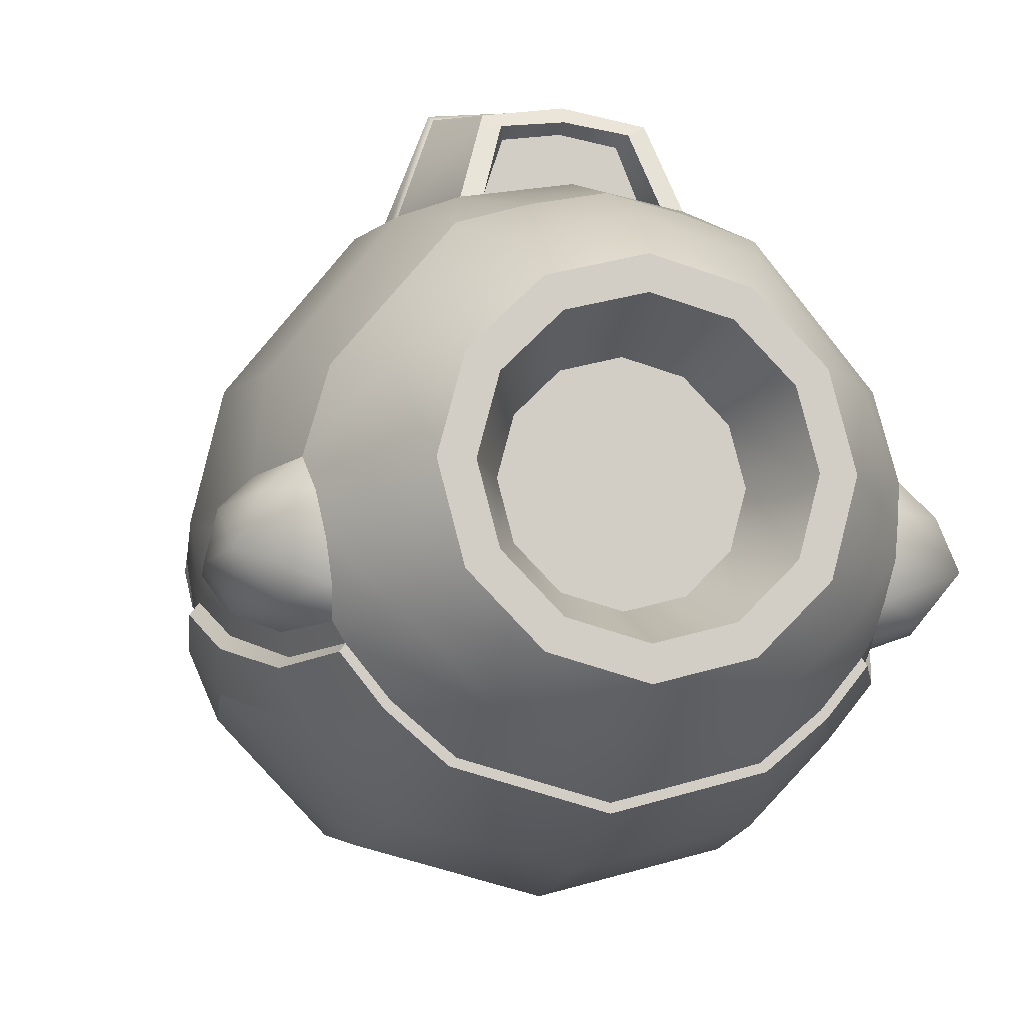
<metadata>
{"format":"obj","ext":"obj","renderer":"f3d","projection":"perspective","resolution":1024,"background":"white","views":[{"elev":-9.5,"azim":-13.6,"up":"+Y"}]}
</metadata>
<code>
o Buster_010_G
v -0.02564 0.09319 0.3093
v -0.03914 0.1068 0.2662
v -0.05019 0.08543 0.3093
v -0.03104 0.1083 0.2661
v 0 0.09865 0.3093
v 0 0.1139 0.2662
v -0.06034 0.09864 0.2662
v -0.05324 0.1103 0.2164
v -0.05151 0.111 0.218
v -0.0903 0.03699 0.3093
v -0.1041 0.04258 0.2662
v -0.1095 0.005939 0.2774
v -0.09871 0.007183 0.3093
v -0.06652 0.1029 0.218
v -0.1115 0.04583 0.218
v -0.06186 0.09461 0.1284
v -0.1029 0.04258 0.1284
v -0.1222 -0 0.218
v -0.1126 0.000411 0.1284
v -0.08417 0.05137 0.07666
v -0.0677 0.06187 0.0514
v -0.03592 0.08022 0.0514
v -0.06317 0.04701 0.02468
v -0.01677 0.06398 0
v -0.0365 0.05668 0
v -0.09886 0.02605 0.08609
v -0.09737 -0.00375 0.07579
v -0.0575 0.0332 0
v -0.06943 0.01912 0.0108
v -0.06639 0 0
v -0.0767 -0.008684 0.02376
v -0.0575 -0.0332 0
v -0.06921 -0.03715 0.03809
v -0.0332 -0.0575 0
v -0.03811 -0.06492 0.02873
v 0 -0.06639 0
v 0 -0.07511 0.02575
v -0.08613 -0.02086 0.0514
v -0.09264 -0.02498 0.07417
v -0.09737 -0.00375 0.07579
v -0.1077 -0.02955 0.1284
v -0.1186 -0.02739 0.218
v -0.1181 -0.02171 0.2322
v -0.1123 -0.03435 0.2457
v -0.111 -0.04119 0.2409
v -0.09975 -0.04397 0.2774
v -0.09693 -0.05187 0.2767
v -0.1172 -0.006242 0.2457
v -0.08453 -0.05078 0.3093
v -0.08867 -0.04406 0.3093
v -0.02564 0.09319 0.3093
v -0.05019 0.08543 0.3093
v -0.04224 0.07336 0.3357
v 0 0.09865 0.3093
v 0 0.08468 0.3357
v -0.07679 0.03195 0.3357
v -0.0903 0.03699 0.3093
v -0.09871 0.007183 0.3093
v -0.08245 -0.002189 0.3357
v -0.09556 -0.004131 0.316
v -0.08018 -0.0186 0.3357
v -0.0927 -0.02008 0.3199
v -0.0727 -0.04279 0.3357
v -0.05733 -0.03311 0.3568
v -0.09014 -0.03319 0.316
v -0.0662 -1.2e-05 0.3568
v -0.05733 0.03309 0.3568
v -0.0331 -0.05734 0.3568
v -0.04224 -0.07297 0.3357
v -0.08453 -0.05078 0.3093
v -0.07022 -0.06811 0.3093
v -0.04933 -0.08543 0.3093
v 0 -0.08429 0.3357
v 0 -0.09865 0.3093
v -0.08867 -0.04406 0.3093
v 0 -0.06621 0.3568
v -0.0331 0.05732 0.3568
v 0 0.06619 0.3568
v 0 -1e-06 0.3258
v -0.02023 0.03505 0.3258
v -0.03505 0.02023 0.3258
v 0 0.04047 0.3258
v -0.04047 -0 0.3258
v -0.03505 -0.02023 0.3258
v -0.02023 -0.03505 0.3258
v 0 -0.04047 0.3258
v -0.03984 0.1502 0.2162
v 0 0.155 0.2162
v 0 0.1393 0.1284
v -0.03701 0.1355 0.1284
v 0 0.1527 0.218
v -0.03848 0.1485 0.218
v -0.05151 0.111 0.218
v -0.05324 0.1103 0.2164
v -0.02611 0.1004 0.0514
v 0 0.1032 0.0514
v 0 0.06639 0
v -0.01677 0.06398 0
v -0.03592 0.08022 0.0514
v -0.05143 0.1009 0.1284
v -0.07994 0.0436 0.02501
v -0.08116 0.02186 0.01564
v -0.09277 0.0244 0.04479
v -0.0856 0.05505 0.04498
v -0.09581 0.04707 0.06483
v -0.1044 0.02695 0.07394
v -0.1056 0.005205 0.06457
v -0.09995 -0.006247 0.04461
v -0.08974 0.001733 0.02476
v -0.1207 -0.004906 0.2774
v -0.1095 0.005939 0.2774
v -0.1172 -0.006242 0.2457
v -0.1214 -0.02212 0.2457
v -0.1248 -0.02258 0.2774
v -0.1142 -0.0389 0.2774
v -0.1123 -0.03435 0.2457
v -0.1117 -0.003886 0.3085
v -0.09871 0.007183 0.3093
v -0.1195 -0.02184 0.3085
v -0.1049 -0.03892 0.3085
v -0.09975 -0.04397 0.2774
v -0.08867 -0.04406 0.3093
v -0.1181 -0.02171 0.2322
v -0.09014 -0.03319 0.316
v -0.0927 -0.02008 0.3199
v -0.09556 -0.004131 0.316
v 0 -0 0
v -0.0365 0.05668 0
v -0.01677 0.06398 0
v 0 0.06639 0
v -0.0575 0.0332 0
v -0.06639 0 0
v -0.0575 -0.0332 0
v -0.0332 -0.0575 0
v 0 -0.06639 0
v -0.08825 -0.07399 0.2661
v -0.1111 -0.05828 0.218
v -0.06434 -0.1085 0.218
v -0.06018 -0.1028 0.2661
v -0.0723 -0.07078 0.3093
v 0 -0.1185 0.2661
v 0 -0.1253 0.218
v 0 -0.102 0.3093
v -0.05162 -0.08814 0.3093
v -0.05926 -0.1009 0.1284
v 0 -0.117 0.1284
v -0.09996 -0.05904 0.1284
v -0.08721 -0.05251 0.07998
v -0.07215 -0.06118 0.06164
v -0.0463 -0.0782 0.05452
v 0 -0.09098 0.05152
v -0.0864 -0.05341 0.3093
v -0.1003 -0.05542 0.2767
v -0.0723 -0.07078 0.3093
v -0.08825 -0.07399 0.2661
v -0.1111 -0.05828 0.218
v -0.1143 -0.04547 0.24
v -0.1219 -0.03167 0.218
v -0.111 -0.03383 0.1284
v -0.09996 -0.05904 0.1284
v -0.08721 -0.05251 0.07998
v -0.09597 -0.02926 0.07332
v -0.07254 -0.04143 0.03922
v -0.07215 -0.06118 0.06164
v -0.04136 -0.06915 0.02972
v -0.0463 -0.0782 0.05452
v 0 -0.09098 0.05152
v 0 -0.07971 0.02667
v -0.0723 -0.07078 0.3093
v -0.05162 -0.08814 0.3093
v -0.04933 -0.08543 0.3093
v -0.07022 -0.06811 0.3093
v 0 -0.102 0.3093
v 0 -0.09865 0.3093
v -0.02701 -0.0468 0.3568
v -0.0331 -0.05734 0.3568
v 0 -0.06621 0.3568
v 0 -0.05403 0.3568
v -0.05733 -0.03311 0.3568
v -0.04678 -0.02702 0.3568
v -0.05402 -1.2e-05 0.3568
v -0.0662 -1.2e-05 0.3568
v -0.04678 0.027 0.3568
v -0.05733 0.03309 0.3568
v -0.02701 0.04686 0.3568
v -0.0331 0.05732 0.3568
v 0 0.05401 0.3568
v 0 0.06619 0.3568
v -0.02023 -0.03505 0.3258
v -0.02701 -0.0468 0.3568
v 0 -0.05403 0.3568
v 0 -0.04047 0.3258
v -0.03505 -0.02023 0.3258
v -0.04678 -0.02702 0.3568
v -0.04047 -0 0.3258
v -0.05402 -1.2e-05 0.3568
v -0.03505 0.02023 0.3258
v -0.04678 0.027 0.3568
v -0.02023 0.03505 0.3258
v -0.02701 0.04686 0.3568
v 0 0.04047 0.3258
v 0 0.05401 0.3568
v -0.03848 0.1485 0.218
v -0.02894 0.1396 0.2546
v 0 0.1451 0.2522
v 0 0.1527 0.218
v -0.05151 0.111 0.218
v -0.03914 0.1068 0.2662
v -0.05143 0.1009 0.1284
v -0.03104 0.1083 0.2661
v -0.02269 0.1358 0.2563
v -0.02894 0.1396 0.2546
v -0.03914 0.1068 0.2662
v -0.02269 0.1358 0.2563
v 0 0.1393 0.2548
v 0 0.1451 0.2522
v -0.02894 0.1396 0.2546
v -0.03 0.1097 0.2485
v 0 0.1158 0.2485
v -0.02043 0.1334 0.2485
v 0 0.1367 0.2486
v -0.03 0.1097 0.2485
v 0 0.1158 0.2485
v -0.02043 0.1334 0.2485
v -0.02269 0.1358 0.2563
v -0.03104 0.1083 0.2661
v -0.03 0.1097 0.2485
v 0 0.1367 0.2486
v 0 0.1393 0.2548
v -0.04136 -0.06915 0.02972
v -0.03811 -0.06492 0.02873
v 0 -0.07511 0.02575
v 0 -0.07971 0.02667
v -0.07254 -0.04143 0.03922
v -0.06921 -0.03715 0.03809
v -0.09597 -0.02926 0.07332
v -0.09264 -0.02498 0.07417
v -0.06921 -0.03715 0.03809
v -0.07254 -0.04143 0.03922
v -0.111 -0.03383 0.1284
v -0.1077 -0.02955 0.1284
v -0.09264 -0.02498 0.07417
v -0.09597 -0.02926 0.07332
v -0.1219 -0.03167 0.218
v -0.1186 -0.02739 0.218
v -0.0723 -0.07078 0.3093
v -0.07022 -0.06811 0.3093
v -0.08453 -0.05078 0.3093
v -0.0864 -0.05341 0.3093
v -0.0864 -0.05341 0.3093
v -0.08453 -0.05078 0.3093
v -0.09693 -0.05187 0.2767
v -0.1003 -0.05542 0.2767
v -0.111 -0.04119 0.2409
v -0.1143 -0.04547 0.24
v -0.1186 -0.02739 0.218
v -0.1219 -0.03167 0.218
v -0.08613 -0.02086 0.0514
v -0.09995 -0.006247 0.04461
v -0.08974 0.001733 0.02476
v -0.0767 -0.008684 0.02376
v -0.08116 0.02186 0.01564
v -0.06943 0.01912 0.0108
v -0.07994 0.0436 0.02501
v -0.06317 0.04701 0.02468
v -0.0856 0.05505 0.04498
v -0.0677 0.06187 0.0514
v -0.09581 0.04707 0.06483
v -0.08417 0.05137 0.07666
v -0.1044 0.02695 0.07394
v -0.09886 0.02605 0.08609
v -0.1056 0.005205 0.06457
v -0.09737 -0.00375 0.07579
v -0.09995 -0.006247 0.04461
v -0.08613 -0.02086 0.0514
v 0.03914 0.1068 0.2662
v 0.02564 0.09319 0.3093
v 0.05019 0.08543 0.3093
v 0.03104 0.1083 0.2661
v 0 0.09865 0.3093
v 0 0.1139 0.2662
v 0.06034 0.09864 0.2662
v 0.05324 0.1103 0.2164
v 0.05151 0.111 0.218
v 0.0903 0.03699 0.3093
v 0.1041 0.04258 0.2662
v 0.1095 0.005939 0.2774
v 0.09871 0.007183 0.3093
v 0.06652 0.1029 0.218
v 0.1115 0.04583 0.218
v 0.06186 0.09461 0.1284
v 0.1029 0.04258 0.1284
v 0.1222 -0 0.218
v 0.1126 0.000411 0.1284
v 0.08417 0.05137 0.07666
v 0.0677 0.06187 0.0514
v 0.03592 0.08022 0.0514
v 0.06317 0.04701 0.02468
v 0.01677 0.06398 0
v 0.0365 0.05668 0
v 0.09886 0.02605 0.08609
v 0.09737 -0.00375 0.07579
v 0.0575 0.0332 0
v 0.06943 0.01912 0.0108
v 0.06639 0 0
v 0.0767 -0.008684 0.02376
v 0.0575 -0.0332 0
v 0.06921 -0.03715 0.03809
v 0.0332 -0.0575 0
v 0.03811 -0.06492 0.02873
v 0 -0.06639 0
v 0 -0.07511 0.02575
v 0.08613 -0.02086 0.0514
v 0.09264 -0.02498 0.07417
v 0.09737 -0.00375 0.07579
v 0.1077 -0.02955 0.1284
v 0.1186 -0.02739 0.218
v 0.1181 -0.02171 0.2322
v 0.1123 -0.03435 0.2457
v 0.111 -0.04119 0.2409
v 0.09975 -0.04397 0.2774
v 0.09693 -0.05187 0.2767
v 0.1172 -0.006242 0.2457
v 0.08453 -0.05078 0.3093
v 0.08867 -0.04406 0.3093
v 0.05019 0.08543 0.3093
v 0.02564 0.09319 0.3093
v 0 0.09865 0.3093
v 0.04224 0.07336 0.3357
v 0 0.08468 0.3357
v 0.07679 0.03195 0.3357
v 0.0903 0.03699 0.3093
v 0.09871 0.007183 0.3093
v 0.08245 -0.002189 0.3357
v 0.09556 -0.004131 0.316
v 0.08018 -0.0186 0.3357
v 0.0927 -0.02008 0.3199
v 0.0727 -0.04279 0.3357
v 0.05733 -0.03311 0.3568
v 0.09014 -0.03319 0.316
v 0.0662 -1.2e-05 0.3568
v 0.05733 0.03309 0.3568
v 0.0331 -0.05734 0.3568
v 0.04224 -0.07297 0.3357
v 0.08453 -0.05078 0.3093
v 0.07022 -0.06811 0.3093
v 0.04933 -0.08543 0.3093
v 0 -0.08429 0.3357
v 0 -0.09865 0.3093
v 0.08867 -0.04406 0.3093
v 0 -0.06621 0.3568
v 0.0331 0.05732 0.3568
v 0 0.06619 0.3568
v 0.02023 0.03505 0.3258
v 0 -1e-06 0.3258
v 0.03505 0.02023 0.3258
v 0 0.04047 0.3258
v 0.04047 -0 0.3258
v 0.03505 -0.02023 0.3258
v 0.02023 -0.03505 0.3258
v 0 -0.04047 0.3258
v 0.03984 0.1502 0.2162
v 0.03701 0.1355 0.1284
v 0 0.1393 0.1284
v 0 0.155 0.2162
v 0 0.1527 0.218
v 0.03848 0.1485 0.218
v 0.05151 0.111 0.218
v 0.05324 0.1103 0.2164
v 0.02611 0.1004 0.0514
v 0 0.1032 0.0514
v 0 0.06639 0
v 0.01677 0.06398 0
v 0.03592 0.08022 0.0514
v 0.05143 0.1009 0.1284
v 0.08116 0.02186 0.01564
v 0.07994 0.0436 0.02501
v 0.09277 0.0244 0.04479
v 0.0856 0.05505 0.04498
v 0.09581 0.04707 0.06483
v 0.1044 0.02695 0.07394
v 0.1056 0.005205 0.06457
v 0.09995 -0.006247 0.04461
v 0.08974 0.001733 0.02476
v 0.1095 0.005939 0.2774
v 0.1207 -0.004906 0.2774
v 0.1172 -0.006242 0.2457
v 0.1214 -0.02212 0.2457
v 0.1248 -0.02258 0.2774
v 0.1142 -0.0389 0.2774
v 0.1123 -0.03435 0.2457
v 0.1117 -0.003886 0.3085
v 0.09871 0.007183 0.3093
v 0.1195 -0.02184 0.3085
v 0.1049 -0.03892 0.3085
v 0.09975 -0.04397 0.2774
v 0.08867 -0.04406 0.3093
v 0.1181 -0.02171 0.2322
v 0.09014 -0.03319 0.316
v 0.0927 -0.02008 0.3199
v 0.09556 -0.004131 0.316
v 0.0365 0.05668 0
v 0 -0 0
v 0.01677 0.06398 0
v 0 0.06639 0
v 0.0575 0.0332 0
v 0.06639 0 0
v 0.0575 -0.0332 0
v 0.0332 -0.0575 0
v 0 -0.06639 0
v 0.1111 -0.05828 0.218
v 0.08825 -0.07399 0.2661
v 0.06434 -0.1085 0.218
v 0.06018 -0.1028 0.2661
v 0.0723 -0.07078 0.3093
v 0 -0.1185 0.2661
v 0 -0.1253 0.218
v 0 -0.102 0.3093
v 0.05162 -0.08814 0.3093
v 0.05926 -0.1009 0.1284
v 0 -0.117 0.1284
v 0.09996 -0.05904 0.1284
v 0.08721 -0.05251 0.07998
v 0.07215 -0.06118 0.06164
v 0.0463 -0.0782 0.05452
v 0 -0.09098 0.05152
v 0.1003 -0.05542 0.2767
v 0.0864 -0.05341 0.3093
v 0.0723 -0.07078 0.3093
v 0.08825 -0.07399 0.2661
v 0.1111 -0.05828 0.218
v 0.1143 -0.04547 0.24
v 0.1219 -0.03167 0.218
v 0.111 -0.03383 0.1284
v 0.09996 -0.05904 0.1284
v 0.08721 -0.05251 0.07998
v 0.09597 -0.02926 0.07332
v 0.07254 -0.04143 0.03922
v 0.07215 -0.06118 0.06164
v 0.04136 -0.06915 0.02972
v 0.0463 -0.0782 0.05452
v 0 -0.09098 0.05152
v 0 -0.07971 0.02667
v 0.0723 -0.07078 0.3093
v 0.07022 -0.06811 0.3093
v 0.04933 -0.08543 0.3093
v 0.05162 -0.08814 0.3093
v 0 -0.102 0.3093
v 0 -0.09865 0.3093
v 0.02701 -0.0468 0.3568
v 0 -0.05403 0.3568
v 0 -0.06621 0.3568
v 0.0331 -0.05734 0.3568
v 0.05733 -0.03311 0.3568
v 0.04678 -0.02702 0.3568
v 0.05402 -1.2e-05 0.3568
v 0.0662 -1.2e-05 0.3568
v 0.04678 0.027 0.3568
v 0.05733 0.03309 0.3568
v 0.02701 0.04686 0.3568
v 0.0331 0.05732 0.3568
v 0 0.05401 0.3568
v 0 0.06619 0.3568
v 0.02023 -0.03505 0.3258
v 0 -0.04047 0.3258
v 0 -0.05403 0.3568
v 0.02701 -0.0468 0.3568
v 0.03505 -0.02023 0.3258
v 0.04678 -0.02702 0.3568
v 0.04047 -0 0.3258
v 0.05402 -1.2e-05 0.3568
v 0.03505 0.02023 0.3258
v 0.04678 0.027 0.3568
v 0.02023 0.03505 0.3258
v 0.02701 0.04686 0.3568
v 0 0.04047 0.3258
v 0 0.05401 0.3568
v 0.03848 0.1485 0.218
v 0 0.1527 0.218
v 0 0.1451 0.2522
v 0.02894 0.1396 0.2546
v 0.05151 0.111 0.218
v 0.03914 0.1068 0.2662
v 0.05143 0.1009 0.1284
v 0.03104 0.1083 0.2661
v 0.03914 0.1068 0.2662
v 0.02894 0.1396 0.2546
v 0.02269 0.1358 0.2563
v 0.02269 0.1358 0.2563
v 0.02894 0.1396 0.2546
v 0 0.1451 0.2522
v 0 0.1393 0.2548
v 0 0.1158 0.2485
v 0.03 0.1097 0.2485
v 0.02043 0.1334 0.2485
v 0 0.1367 0.2486
v 0.03 0.1097 0.2485
v 0 0.1158 0.2485
v 0.02043 0.1334 0.2485
v 0.03 0.1097 0.2485
v 0.03104 0.1083 0.2661
v 0.02269 0.1358 0.2563
v 0 0.1367 0.2486
v 0 0.1393 0.2548
v 0.04136 -0.06915 0.02972
v 0 -0.07971 0.02667
v 0 -0.07511 0.02575
v 0.03811 -0.06492 0.02873
v 0.07254 -0.04143 0.03922
v 0.06921 -0.03715 0.03809
v 0.09597 -0.02926 0.07332
v 0.07254 -0.04143 0.03922
v 0.06921 -0.03715 0.03809
v 0.09264 -0.02498 0.07417
v 0.111 -0.03383 0.1284
v 0.09597 -0.02926 0.07332
v 0.09264 -0.02498 0.07417
v 0.1077 -0.02955 0.1284
v 0.1219 -0.03167 0.218
v 0.1186 -0.02739 0.218
v 0.0723 -0.07078 0.3093
v 0.0864 -0.05341 0.3093
v 0.08453 -0.05078 0.3093
v 0.07022 -0.06811 0.3093
v 0.0864 -0.05341 0.3093
v 0.1003 -0.05542 0.2767
v 0.09693 -0.05187 0.2767
v 0.08453 -0.05078 0.3093
v 0.111 -0.04119 0.2409
v 0.1143 -0.04547 0.24
v 0.1186 -0.02739 0.218
v 0.1219 -0.03167 0.218
v 0.08613 -0.02086 0.0514
v 0.0767 -0.008684 0.02376
v 0.08974 0.001733 0.02476
v 0.09995 -0.006247 0.04461
v 0.08116 0.02186 0.01564
v 0.06943 0.01912 0.0108
v 0.07994 0.0436 0.02501
v 0.06317 0.04701 0.02468
v 0.0856 0.05505 0.04498
v 0.0677 0.06187 0.0514
v 0.09581 0.04707 0.06483
v 0.08417 0.05137 0.07666
v 0.1044 0.02695 0.07394
v 0.09886 0.02605 0.08609
v 0.1056 0.005205 0.06457
v 0.09737 -0.00375 0.07579
v 0.09995 -0.006247 0.04461
v 0.08613 -0.02086 0.0514
f 1 2 3
f 1 4 2
f 4 1 5
f 5 6 4
f 2 7 3
f 8 7 2
f 8 2 9
f 3 7 10
f 7 11 10
f 10 11 12
f 13 10 12
f 7 14 11
f 7 8 14
f 14 15 11
f 14 16 15
f 14 8 16
f 16 17 15
f 15 17 18
f 11 15 18
f 11 18 12
f 17 19 18
f 20 17 16
f 16 21 20
f 22 21 16
f 23 21 22
f 23 22 24
f 24 25 23
f 20 26 17
f 27 19 17
f 26 27 17
f 25 28 23
f 29 23 28
f 29 28 30
f 29 30 31
f 31 30 32
f 31 32 33
f 33 32 34
f 35 33 34
f 35 34 36
f 37 35 36
f 38 31 33
f 38 33 39
f 39 40 38
f 39 41 40
f 40 41 19
f 41 42 19
f 42 18 19
f 43 18 42
f 44 43 42
f 45 44 42
f 46 44 45
f 47 46 45
f 18 43 48
f 47 49 46
f 49 50 46
f 48 12 18
f 51 52 53
f 53 54 51
f 53 55 54
f 56 53 52
f 57 56 52
f 56 57 58
f 56 58 59
f 58 60 59
f 61 59 60
f 62 61 60
f 61 62 63
f 61 63 64
f 62 65 63
f 56 59 66
f 59 61 66
f 61 64 66
f 56 66 67
f 64 63 68
f 63 69 68
f 69 63 70
f 69 70 71
f 71 72 69
f 73 69 72
f 74 73 72
f 70 63 75
f 63 65 75
f 69 73 76
f 68 69 76
f 53 56 67
f 77 53 67
f 55 53 77
f 78 55 77
f 79 80 81
f 79 82 80
f 79 81 83
f 79 83 84
f 79 84 85
f 85 86 79
f 87 88 89
f 90 87 89
f 88 87 91
f 87 92 91
f 92 87 93
f 87 94 93
f 95 90 89
f 96 95 89
f 96 97 95
f 97 98 95
f 98 99 95
f 90 95 99
f 87 90 100
f 94 87 100
f 100 90 99
f 101 102 103
f 104 101 103
f 103 105 104
f 106 105 103
f 107 106 103
f 108 107 103
f 109 108 103
f 102 109 103
f 110 111 112
f 110 112 113
f 114 110 113
f 114 113 115
f 113 116 115
f 111 110 117
f 118 111 117
f 119 114 115
f 110 114 119
f 117 110 119
f 120 119 115
f 120 115 121
f 115 116 121
f 122 120 121
f 123 116 113
f 113 112 123
f 120 122 124
f 120 124 119
f 124 125 119
f 119 125 126
f 117 119 126
f 117 126 118
f 127 128 129
f 129 130 127
f 127 131 128
f 127 132 131
f 127 133 132
f 134 133 127
f 135 134 127
f 136 137 138
f 138 139 136
f 140 136 139
f 139 138 141
f 138 142 141
f 139 141 143
f 144 139 143
f 140 139 144
f 138 145 142
f 145 146 142
f 147 145 138
f 137 147 138
f 148 145 147
f 145 148 149
f 149 150 145
f 145 150 146
f 150 151 146
f 152 153 154
f 154 153 155
f 155 153 156
f 153 157 156
f 157 158 156
f 156 158 159
f 160 156 159
f 161 160 159
f 159 162 161
f 161 162 163
f 164 161 163
f 164 163 165
f 165 166 164
f 166 165 167
f 165 168 167
f 169 170 171
f 172 169 171
f 170 173 171
f 173 174 171
f 175 176 177
f 178 175 177
f 179 176 175
f 180 179 175
f 180 181 179
f 181 182 179
f 181 183 182
f 183 184 182
f 183 185 184
f 185 186 184
f 185 187 186
f 187 188 186
f 189 190 191
f 192 189 191
f 189 193 190
f 193 194 190
f 193 195 194
f 195 196 194
f 195 197 196
f 197 198 196
f 197 199 198
f 199 200 198
f 199 201 200
f 201 202 200
f 203 204 205
f 206 203 205
f 204 203 207
f 208 204 207
f 16 209 22
f 8 209 16
f 210 211 212
f 213 210 212
f 214 215 216
f 217 214 216
f 218 219 220
f 220 219 221
f 222 4 6
f 223 222 6
f 224 225 226
f 227 224 226
f 224 228 225
f 228 229 225
f 230 231 232
f 233 230 232
f 230 234 231
f 234 235 231
f 236 237 238
f 239 236 238
f 240 241 242
f 243 240 242
f 240 244 241
f 244 245 241
f 246 247 248
f 249 246 248
f 250 251 252
f 253 250 252
f 253 252 254
f 255 253 254
f 255 254 256
f 257 255 256
f 258 259 260
f 261 258 260
f 261 260 262
f 263 261 262
f 263 262 264
f 265 263 264
f 265 264 266
f 267 265 266
f 267 266 268
f 269 267 268
f 269 268 270
f 271 269 270
f 271 270 272
f 273 271 272
f 273 272 274
f 275 273 274
f 276 277 278
f 279 277 276
f 277 279 280
f 281 280 279
f 282 276 278
f 282 283 276
f 276 283 284
f 282 278 285
f 286 282 285
f 286 285 287
f 285 288 287
f 289 282 286
f 283 282 289
f 290 289 286
f 291 289 290
f 283 289 291
f 292 291 290
f 292 290 293
f 290 286 293
f 293 286 287
f 294 292 293
f 292 295 291
f 296 291 295
f 296 297 291
f 297 296 298
f 299 297 298
f 298 300 299
f 301 295 292
f 302 301 292
f 294 302 292
f 303 300 298
f 298 304 303
f 303 304 305
f 305 304 306
f 305 306 307
f 307 306 308
f 307 308 309
f 308 310 309
f 309 310 311
f 310 312 311
f 306 313 308
f 308 313 314
f 315 314 313
f 316 314 315
f 316 315 294
f 317 316 294
f 293 317 294
f 293 318 317
f 318 319 317
f 319 320 317
f 319 321 320
f 321 322 320
f 318 293 323
f 324 322 321
f 325 324 321
f 287 323 293
f 326 327 328
f 328 329 326
f 328 330 329
f 329 331 326
f 331 332 326
f 332 331 333
f 333 331 334
f 335 333 334
f 334 336 335
f 336 337 335
f 337 336 338
f 338 336 339
f 340 337 338
f 334 331 341
f 336 334 341
f 339 336 341
f 341 331 342
f 331 329 342
f 338 339 343
f 344 338 343
f 345 338 344
f 346 345 344
f 344 347 346
f 344 348 347
f 348 349 347
f 338 345 350
f 340 338 350
f 344 343 351
f 348 344 351
f 329 352 342
f 329 330 352
f 330 353 352
f 354 355 356
f 357 355 354
f 356 355 358
f 358 355 359
f 359 355 360
f 361 360 355
f 362 363 364
f 365 362 364
f 362 365 366
f 367 362 366
f 362 367 368
f 369 362 368
f 363 370 364
f 370 371 364
f 372 371 370
f 373 372 370
f 374 373 370
f 370 363 374
f 362 369 375
f 363 362 375
f 363 375 374
f 376 377 378
f 377 379 378
f 380 378 379
f 380 381 378
f 381 382 378
f 382 383 378
f 383 384 378
f 384 376 378
f 385 386 387
f 387 386 388
f 386 389 388
f 388 389 390
f 391 388 390
f 386 385 392
f 385 393 392
f 389 394 390
f 386 392 394
f 389 386 394
f 394 395 390
f 390 395 396
f 391 390 396
f 395 397 396
f 391 398 388
f 387 388 398
f 397 395 399
f 399 395 394
f 400 399 394
f 394 392 401
f 400 394 401
f 401 392 393
f 402 403 404
f 405 404 403
f 406 403 402
f 407 403 406
f 408 403 407
f 408 409 403
f 409 410 403
f 411 412 413
f 414 413 412
f 412 415 414
f 413 414 416
f 417 413 416
f 416 414 418
f 414 419 418
f 414 415 419
f 420 413 417
f 421 420 417
f 422 411 413
f 420 422 413
f 420 423 422
f 423 420 424
f 425 424 420
f 425 420 421
f 426 425 421
f 427 428 429
f 427 429 430
f 427 430 431
f 432 427 431
f 433 432 431
f 433 431 434
f 431 435 434
f 435 436 434
f 437 434 436
f 437 436 438
f 436 439 438
f 438 439 440
f 441 440 439
f 440 441 442
f 443 440 442
f 444 445 446
f 447 444 446
f 448 447 446
f 449 448 446
f 450 451 452
f 453 450 452
f 453 454 450
f 454 455 450
f 456 455 454
f 457 456 454
f 458 456 457
f 459 458 457
f 460 458 459
f 461 460 459
f 462 460 461
f 463 462 461
f 464 465 466
f 467 464 466
f 468 464 467
f 469 468 467
f 470 468 469
f 471 470 469
f 472 470 471
f 473 472 471
f 474 472 473
f 475 474 473
f 476 474 475
f 477 476 475
f 478 479 480
f 481 478 480
f 478 481 482
f 481 483 482
f 484 291 297
f 484 283 291
f 485 486 487
f 488 485 487
f 489 490 491
f 492 489 491
f 493 494 495
f 493 495 496
f 497 498 281
f 279 497 281
f 499 500 501
f 502 499 501
f 503 499 502
f 504 503 502
f 505 506 507
f 508 505 507
f 509 505 508
f 510 509 508
f 511 512 513
f 514 511 513
f 515 516 517
f 518 515 517
f 519 515 518
f 520 519 518
f 521 522 523
f 524 521 523
f 525 526 527
f 528 525 527
f 527 526 529
f 526 530 529
f 529 530 531
f 530 532 531
f 533 534 535
f 536 533 535
f 535 534 537
f 534 538 537
f 537 538 539
f 538 540 539
f 539 540 541
f 540 542 541
f 541 542 543
f 542 544 543
f 543 544 545
f 544 546 545
f 545 546 547
f 546 548 547
f 547 548 549
f 548 550 549

</code>
